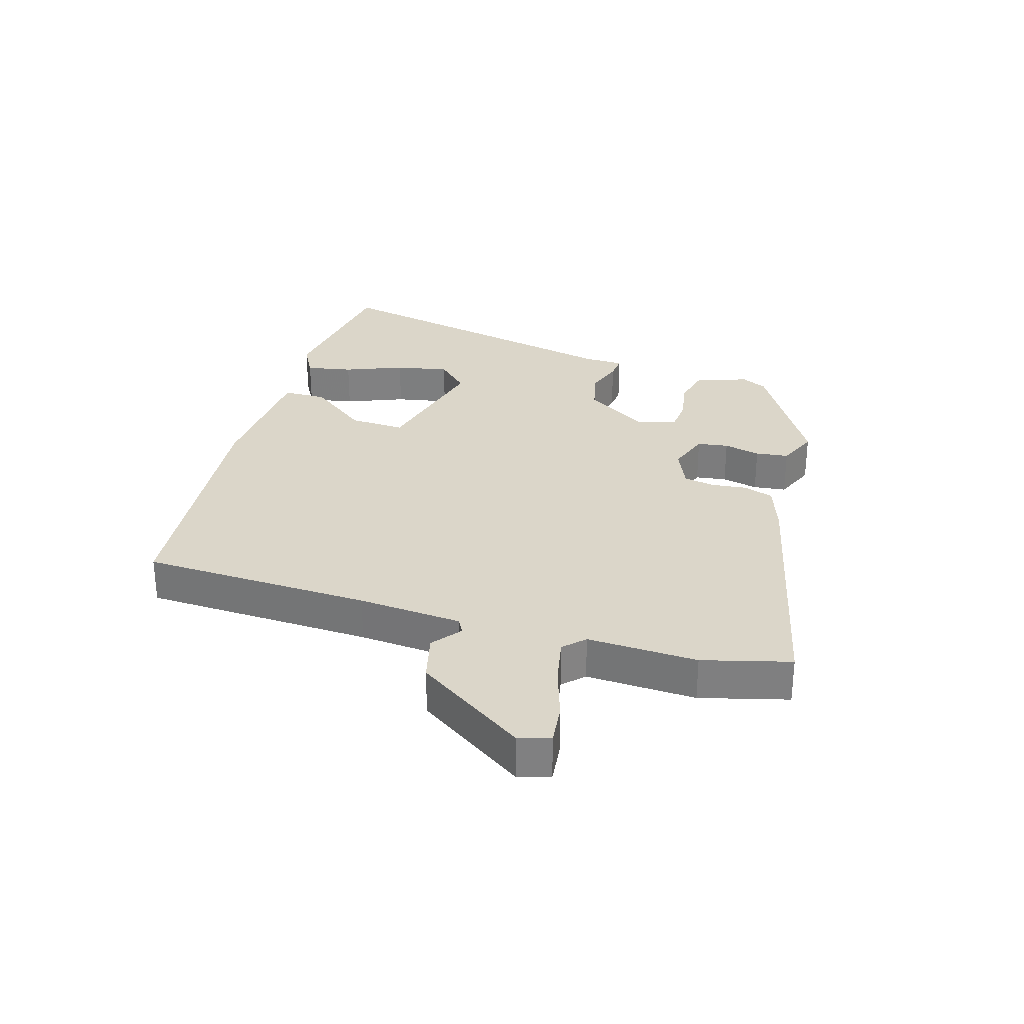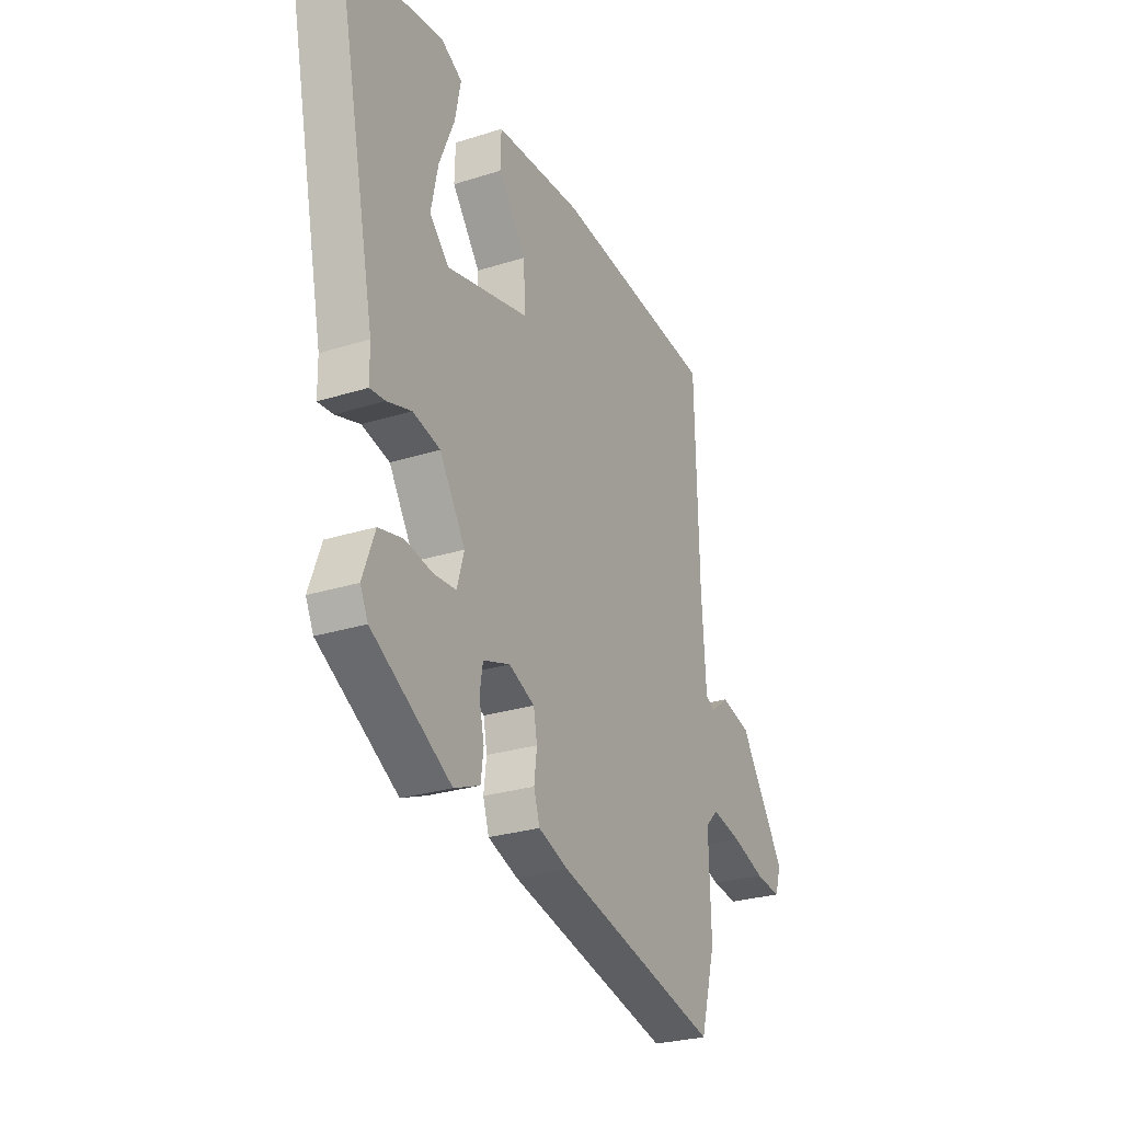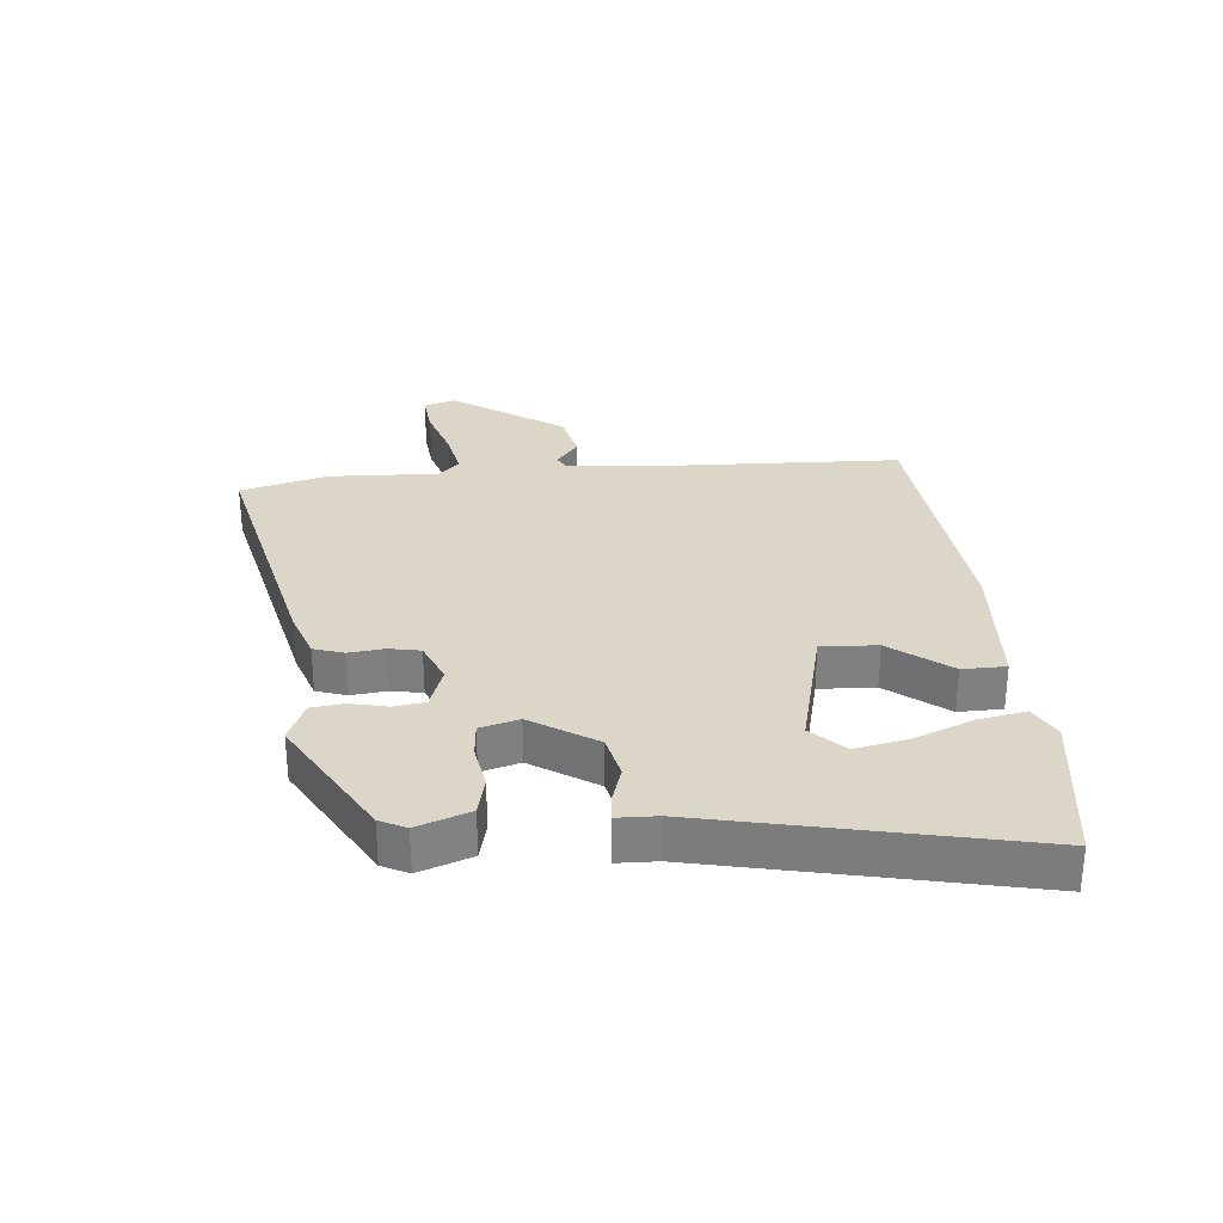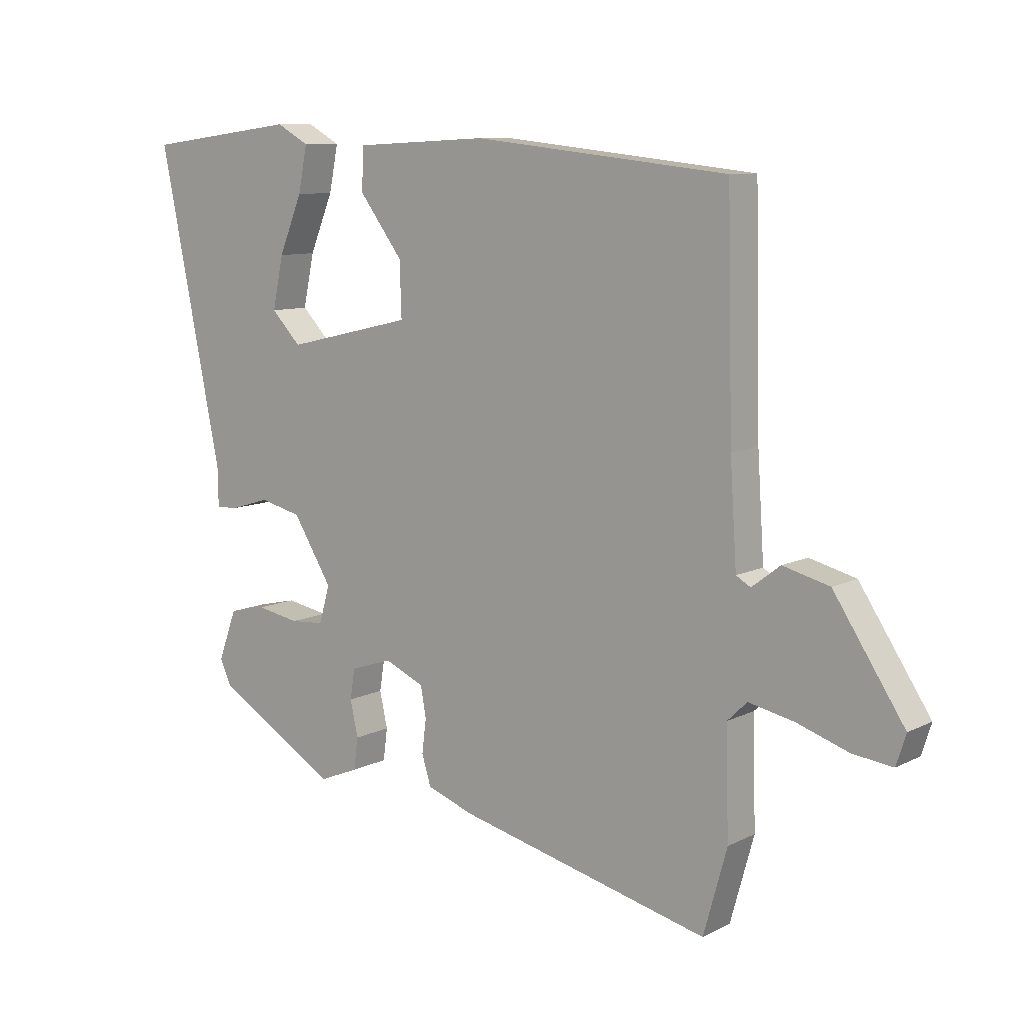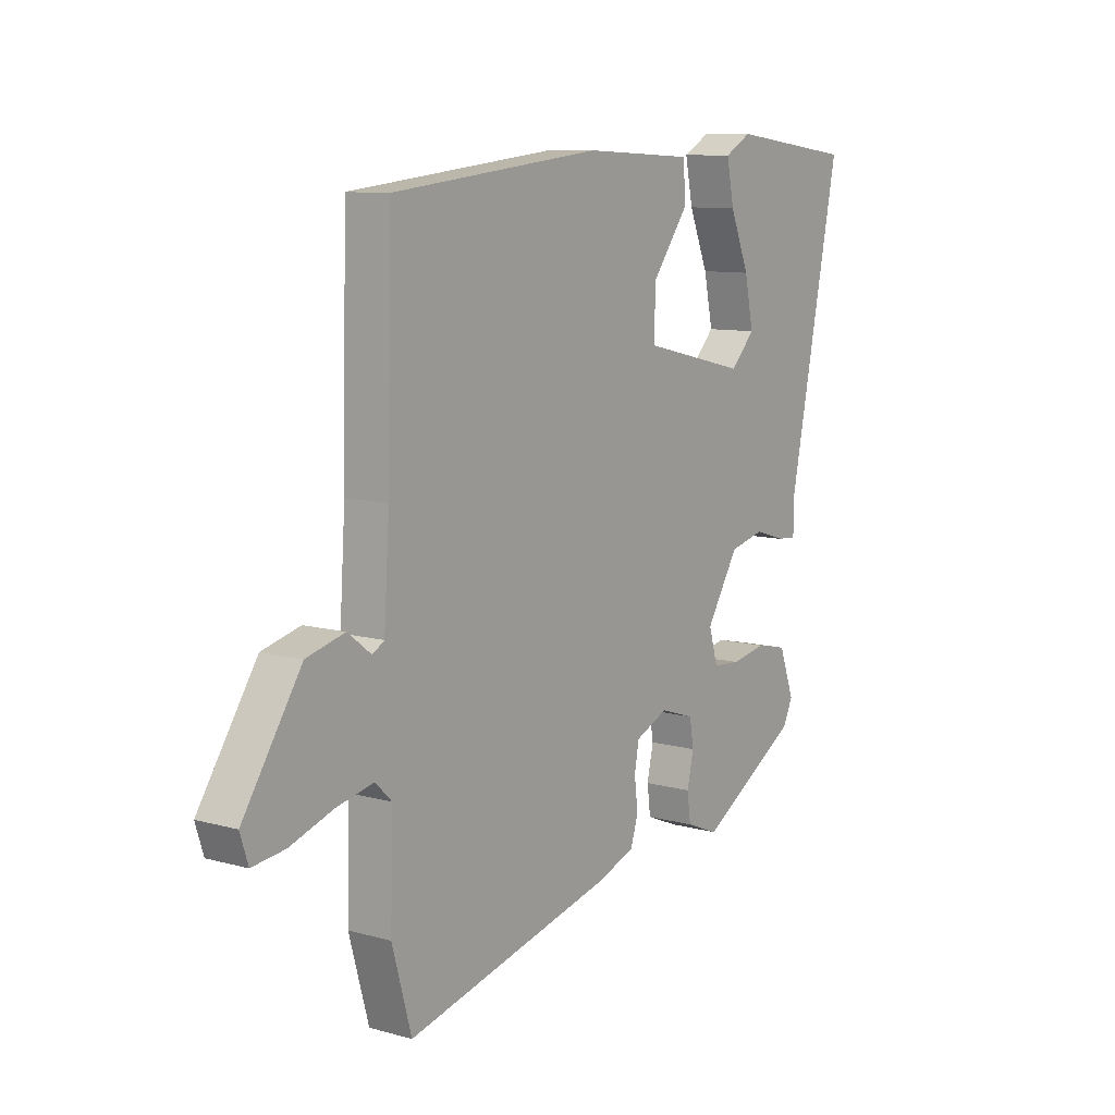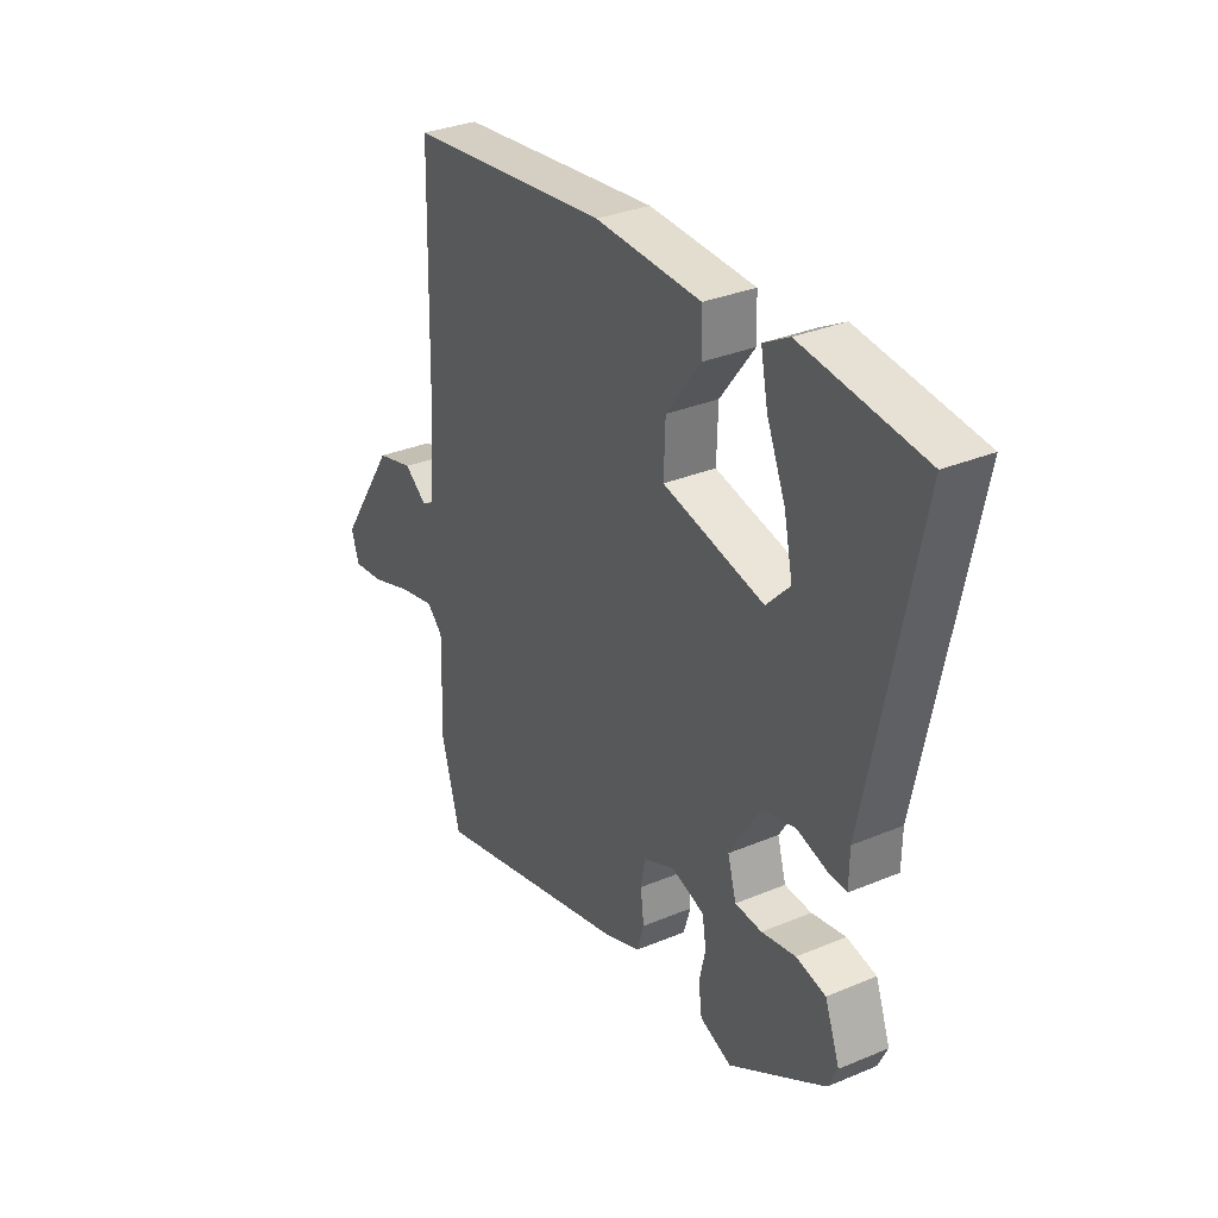
<metadata>
{"format":"obj","ext":"obj","renderer":"f3d","projection":"perspective","resolution":1024,"background":"white","views":[{"elev":29.9,"azim":107.3,"up":"+Y"},{"elev":-27.0,"azim":-63.8,"up":"+Z"},{"elev":30.2,"azim":-94.5,"up":"+Y"},{"elev":9.4,"azim":37.8,"up":"+Z"},{"elev":9.8,"azim":125.5,"up":"+Z"},{"elev":32.0,"azim":-120.5,"up":"+Z"}]}
</metadata>
<code>
v -0.441 0.07 -0.358
v -0.461 0.07 -0.316
v -0.43 0.07 -0.232
v -0.368 0.07 -0.218
v -0.297 0.07 -0.231
v -0.241 0.07 -0.227
v -0.223 0.07 -0.165
v -0.288 0.07 -0.06
v -0.358 0.07 -0.043
v -0.42 0.07 -0.062
v -0.459 0.07 -0.065
v -0.46 0.07 0
v -0.564 0.07 0.511
v -0.311 0.07 0.543
v -0.257 0.07 0.513
v -0.272 0.07 0.438
v -0.311 0.07 0.344
v -0.329 0.07 0.258
v -0.28 0.07 0.207
v -0.069 0.07 0.256
v -0.072 0.07 0.346
v -0.144 0.07 0.442
v -0.142 0.07 0.512
v 0.08 0.07 0.523
v 0.502 0.07 0.477
v 0.511 0.07 0.107
v 0.522 0.07 -0.06
v 0.546 0.07 -0.074
v 0.593 0.07 -0.038
v 0.67 0.07 -0.058
v 0.787 0.07 -0.236
v 0.771 0.07 -0.286
v 0.705 0.07 -0.278
v 0.619 0.07 -0.249
v 0.544 0.07 -0.233
v 0.511 0.07 -0.265
v 0.516 0.07 -0.442
v 0.477 0.07 -0.582
v 0.058 0.07 -0.48
v -0.019 0.07 -0.452
v -0.034 0.07 -0.403
v -0.027 0.07 -0.346
v -0.036 0.07 -0.296
v -0.102 0.07 -0.267
v -0.171 0.07 -0.29
v -0.179 0.07 -0.34
v -0.166 0.07 -0.399
v -0.173 0.07 -0.452
v -0.239 0.07 -0.479
v -0.441 0 -0.358
v -0.461 0 -0.316
v -0.43 0 -0.232
v -0.368 0 -0.218
v -0.297 0 -0.231
v -0.241 0 -0.227
v -0.223 0 -0.165
v -0.288 0 -0.06
v -0.358 0 -0.043
v -0.42 0 -0.062
v -0.459 0 -0.065
v -0.46 0 0
v -0.564 0 0.511
v -0.311 0 0.543
v -0.257 0 0.513
v -0.272 0 0.438
v -0.311 0 0.344
v -0.329 0 0.258
v -0.28 0 0.207
v -0.069 0 0.256
v -0.072 0 0.346
v -0.144 0 0.442
v -0.142 0 0.512
v 0.08 0 0.523
v 0.502 0 0.477
v 0.511 0 0.107
v 0.522 0 -0.06
v 0.546 0 -0.074
v 0.593 0 -0.038
v 0.67 0 -0.058
v 0.787 0 -0.236
v 0.771 0 -0.286
v 0.705 0 -0.278
v 0.619 0 -0.249
v 0.544 0 -0.233
v 0.511 0 -0.265
v 0.516 0 -0.442
v 0.477 0 -0.582
v 0.058 0 -0.48
v -0.019 0 -0.452
v -0.034 0 -0.403
v -0.027 0 -0.346
v -0.036 0 -0.296
v -0.102 0 -0.267
v -0.171 0 -0.29
v -0.179 0 -0.34
v -0.166 0 -0.399
v -0.173 0 -0.452
v -0.239 0 -0.479
f 46 47 48 49
f 45 46 49 1
f 44 45 1 2
f 39 40 41 42
f 39 42 43
f 36 37 38 39
f 35 36 39 43
f 31 32 33 34
f 31 34 35
f 28 29 30 31
f 28 31 35
f 27 28 35 43
f 23 24 25 26
f 21 22 23 26
f 20 21 26 27
f 19 20 27 43
f 14 15 16 17
f 12 13 14 17
f 12 17 18
f 9 10 11 12
f 8 9 12 18
f 7 8 18 19
f 2 3 4 5
f 44 2 5 6
f 7 19 43 44
f 6 7 44
f 98 97 96 95
f 50 98 95 94
f 51 50 94 93
f 91 90 89 88
f 92 91 88
f 88 87 86 85
f 92 88 85 84
f 83 82 81 80
f 84 83 80
f 80 79 78 77
f 84 80 77
f 92 84 77 76
f 75 74 73 72
f 75 72 71 70
f 76 75 70 69
f 92 76 69 68
f 66 65 64 63
f 66 63 62 61
f 67 66 61
f 61 60 59 58
f 67 61 58 57
f 68 67 57 56
f 54 53 52 51
f 55 54 51 93
f 93 92 68 56
f 93 56 55
f 1 50 51 2
f 2 51 52 3
f 3 52 53 4
f 4 53 54 5
f 5 54 55 6
f 6 55 56 7
f 7 56 57 8
f 8 57 58 9
f 9 58 59 10
f 10 59 60 11
f 11 60 61 12
f 12 61 62 13
f 13 62 63 14
f 14 63 64 15
f 15 64 65 16
f 16 65 66 17
f 17 66 67 18
f 18 67 68 19
f 19 68 69 20
f 20 69 70 21
f 21 70 71 22
f 22 71 72 23
f 23 72 73 24
f 24 73 74 25
f 25 74 75 26
f 26 75 76 27
f 27 76 77 28
f 28 77 78 29
f 29 78 79 30
f 30 79 80 31
f 31 80 81 32
f 32 81 82 33
f 33 82 83 34
f 34 83 84 35
f 35 84 85 36
f 36 85 86 37
f 37 86 87 38
f 38 87 88 39
f 39 88 89 40
f 40 89 90 41
f 41 90 91 42
f 42 91 92 43
f 43 92 93 44
f 44 93 94 45
f 45 94 95 46
f 46 95 96 47
f 47 96 97 48
f 48 97 98 49
f 49 98 50 1

</code>
